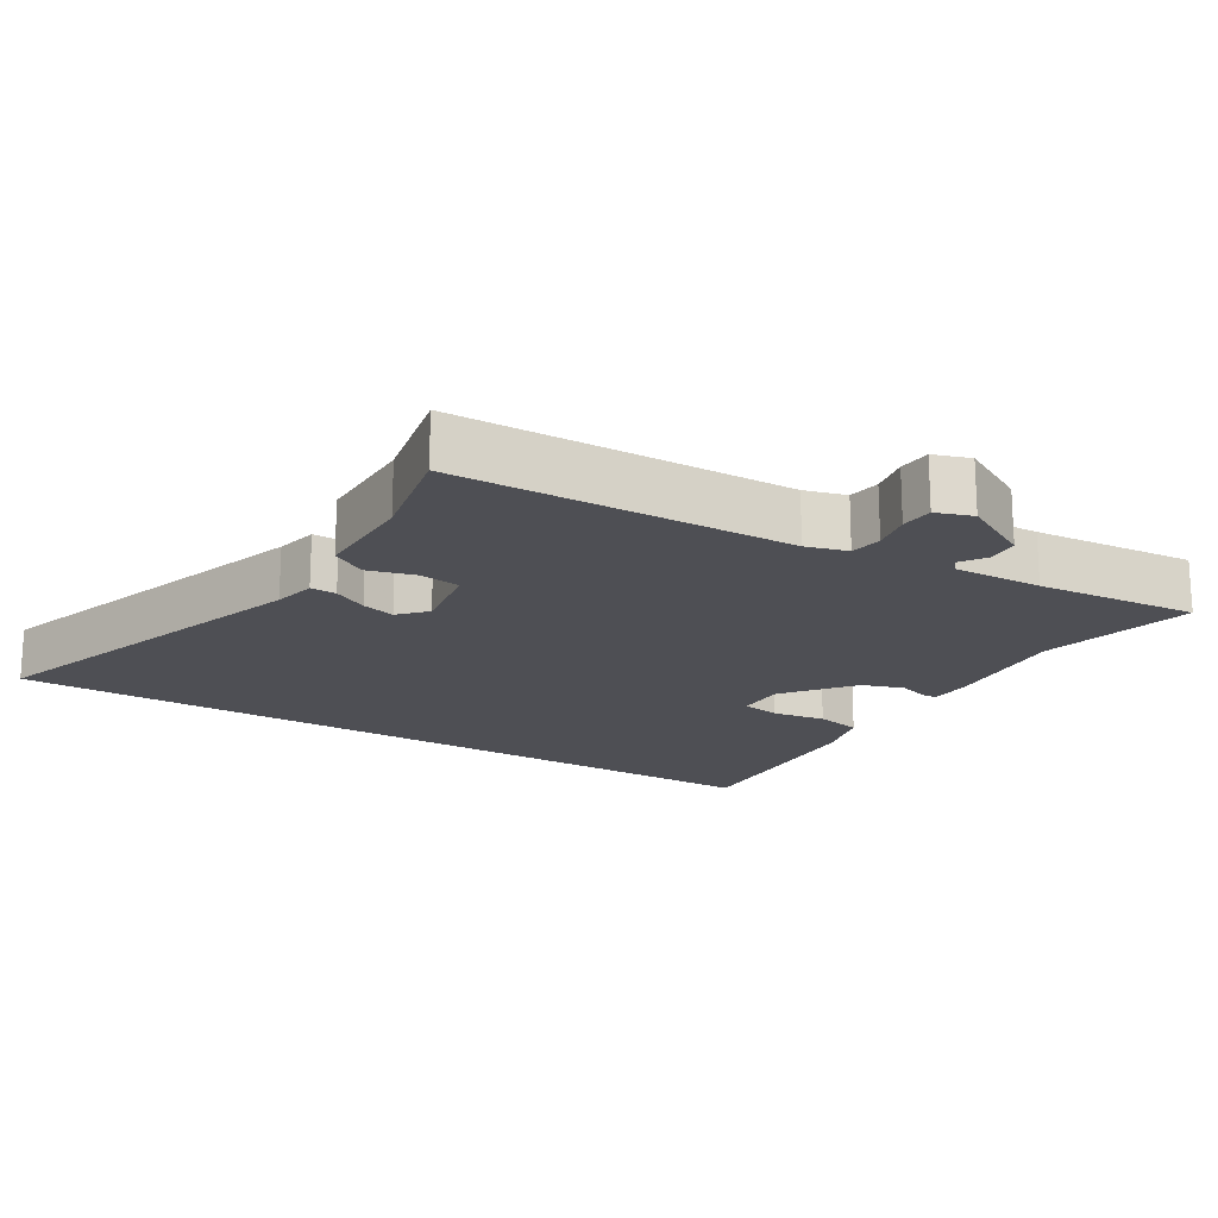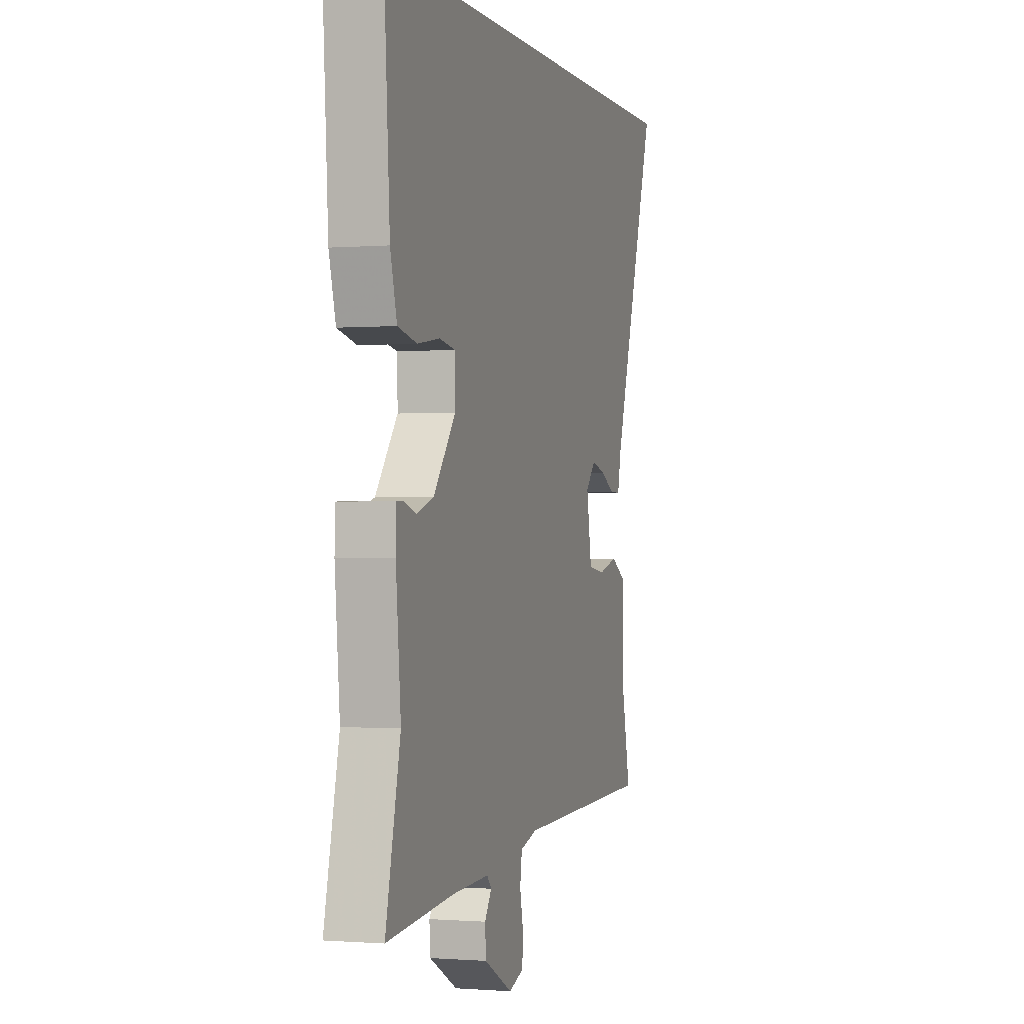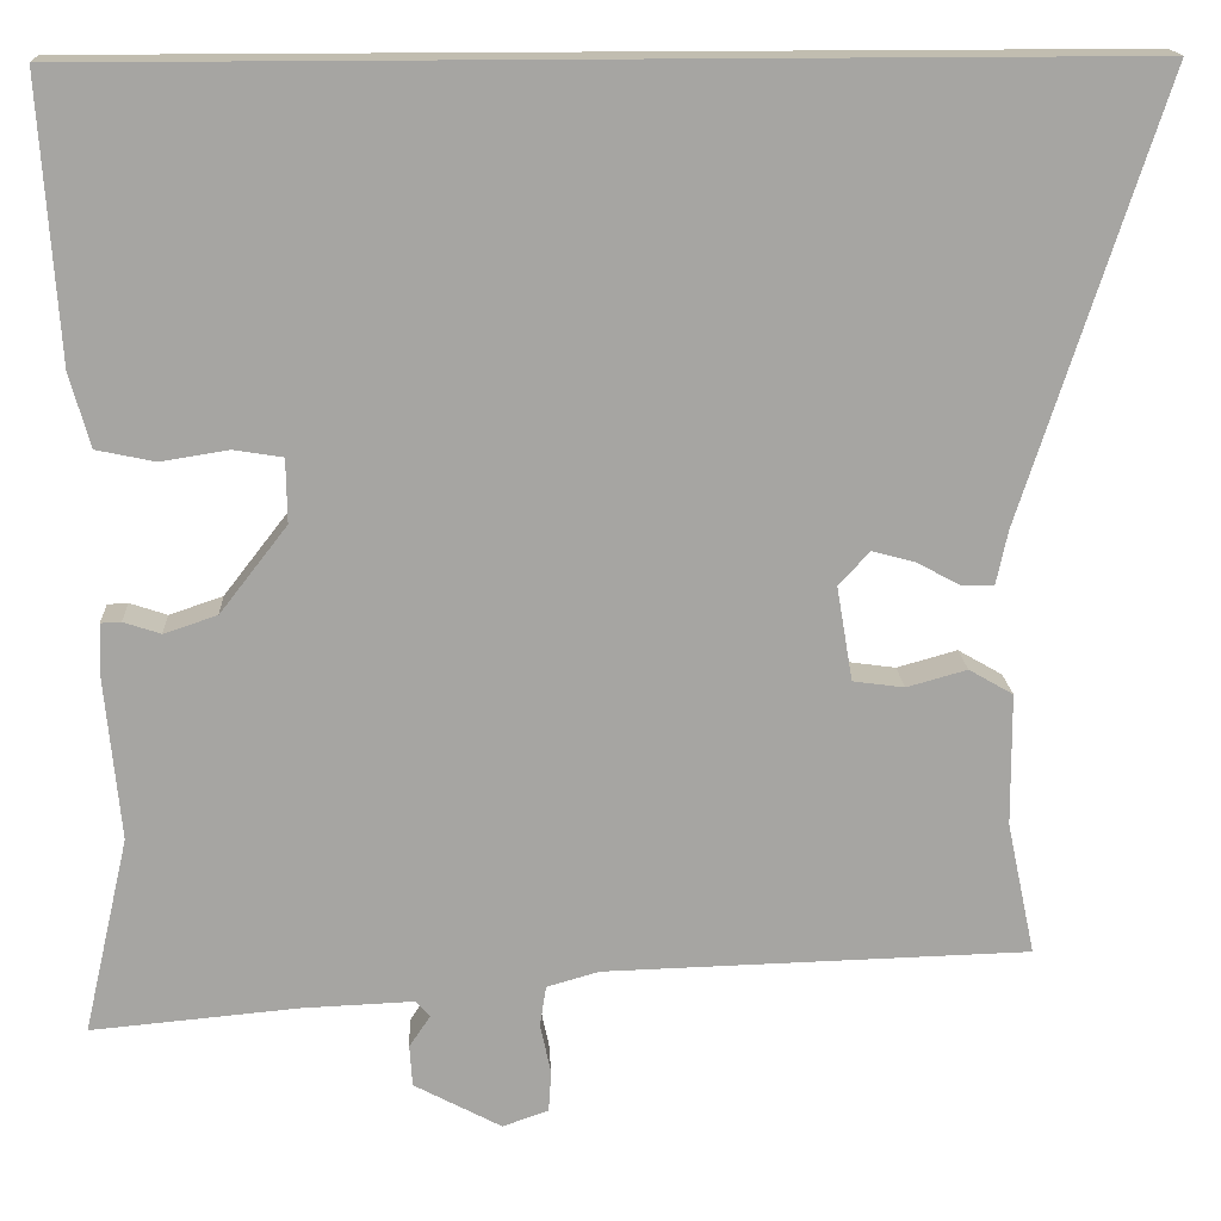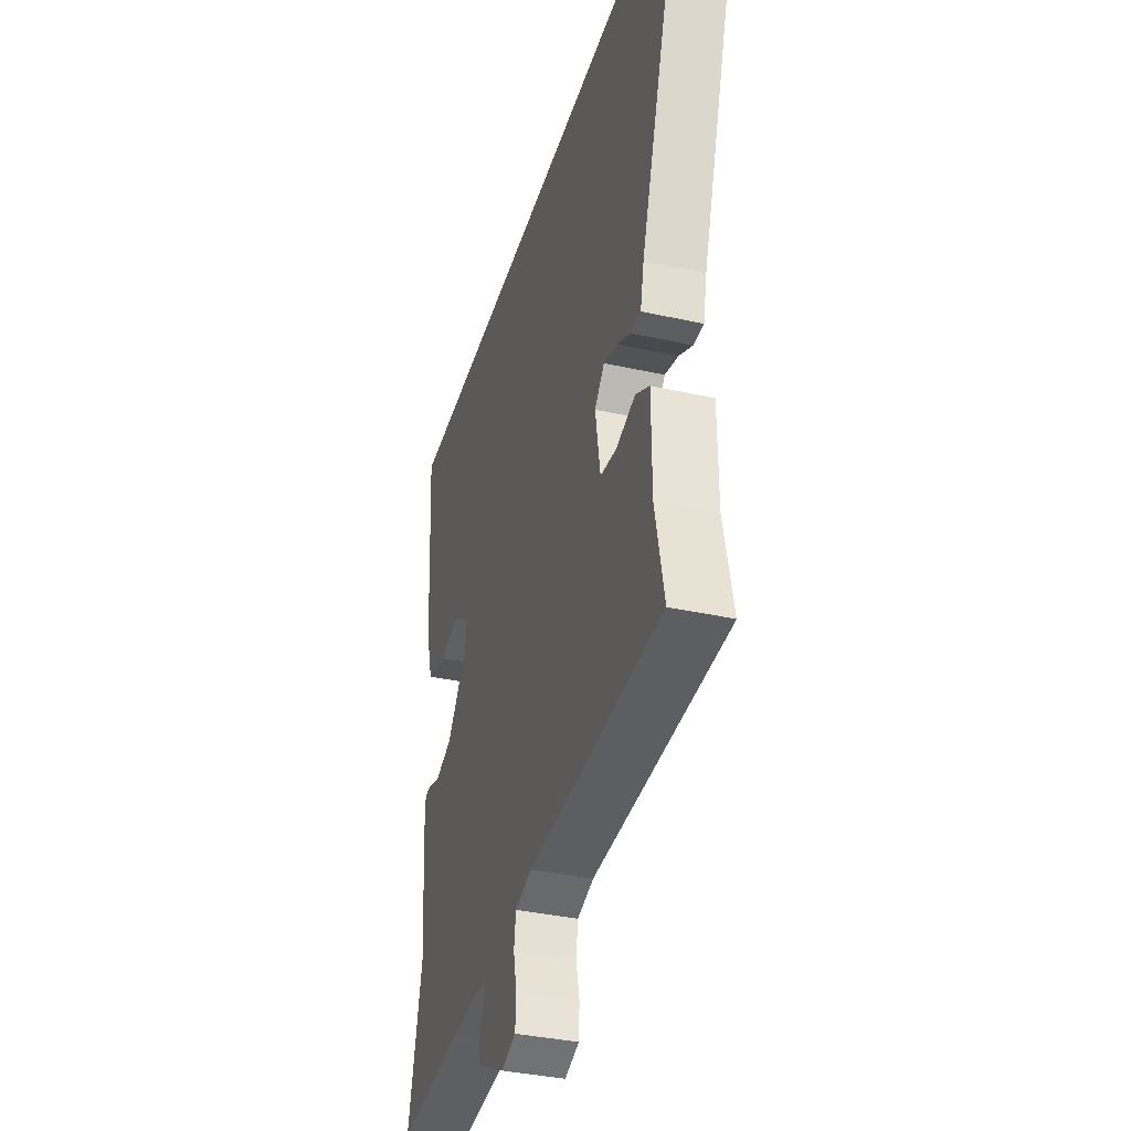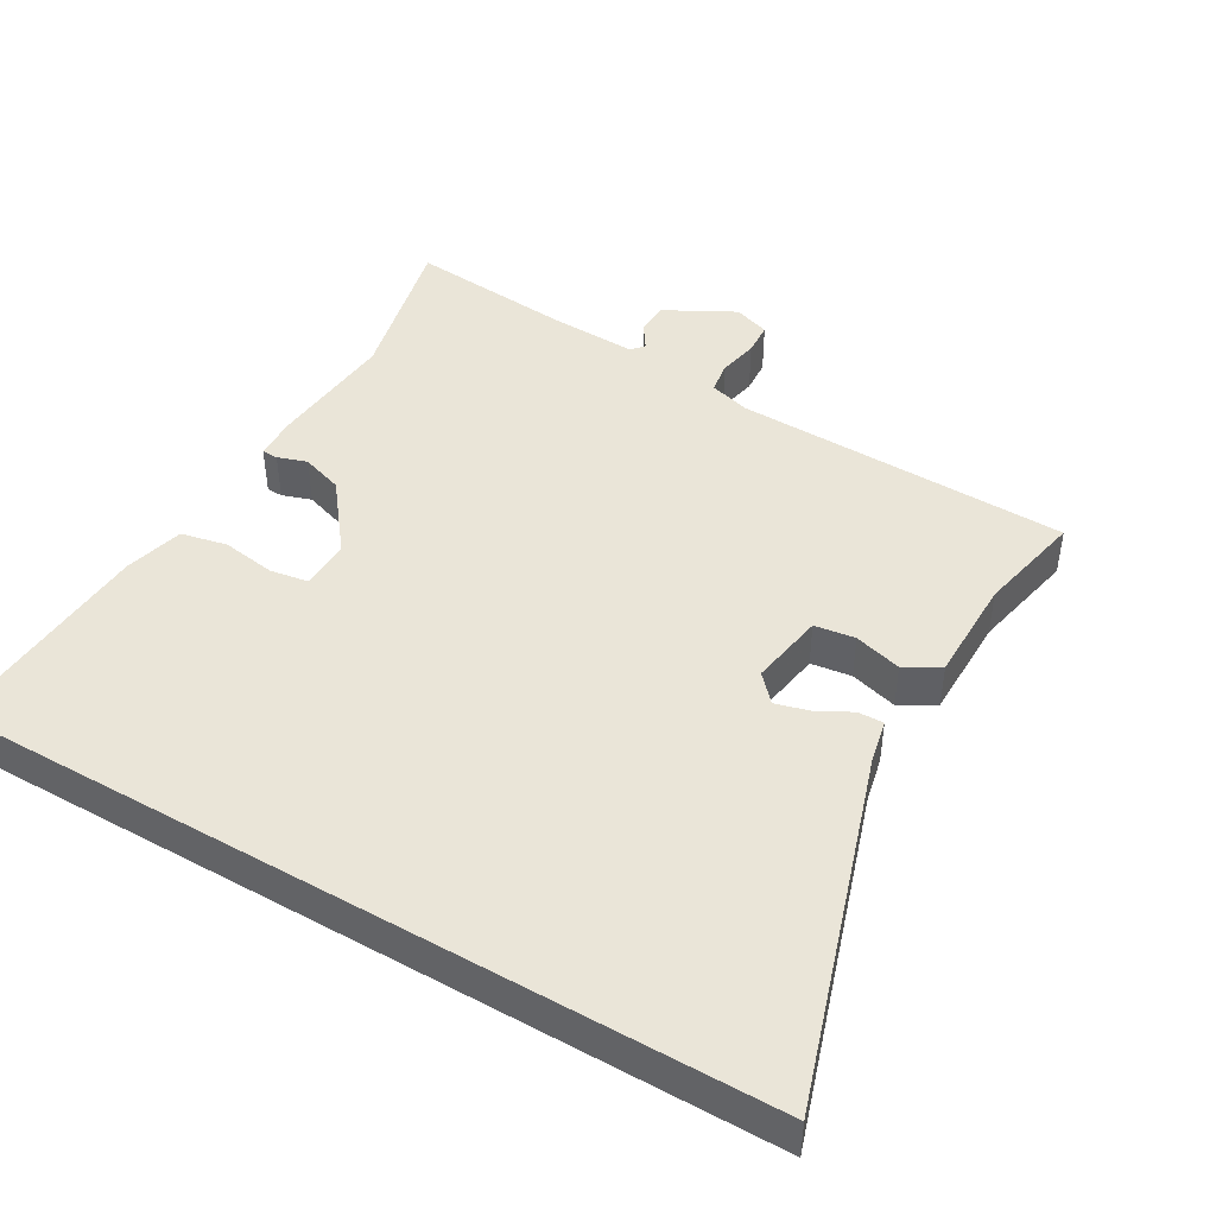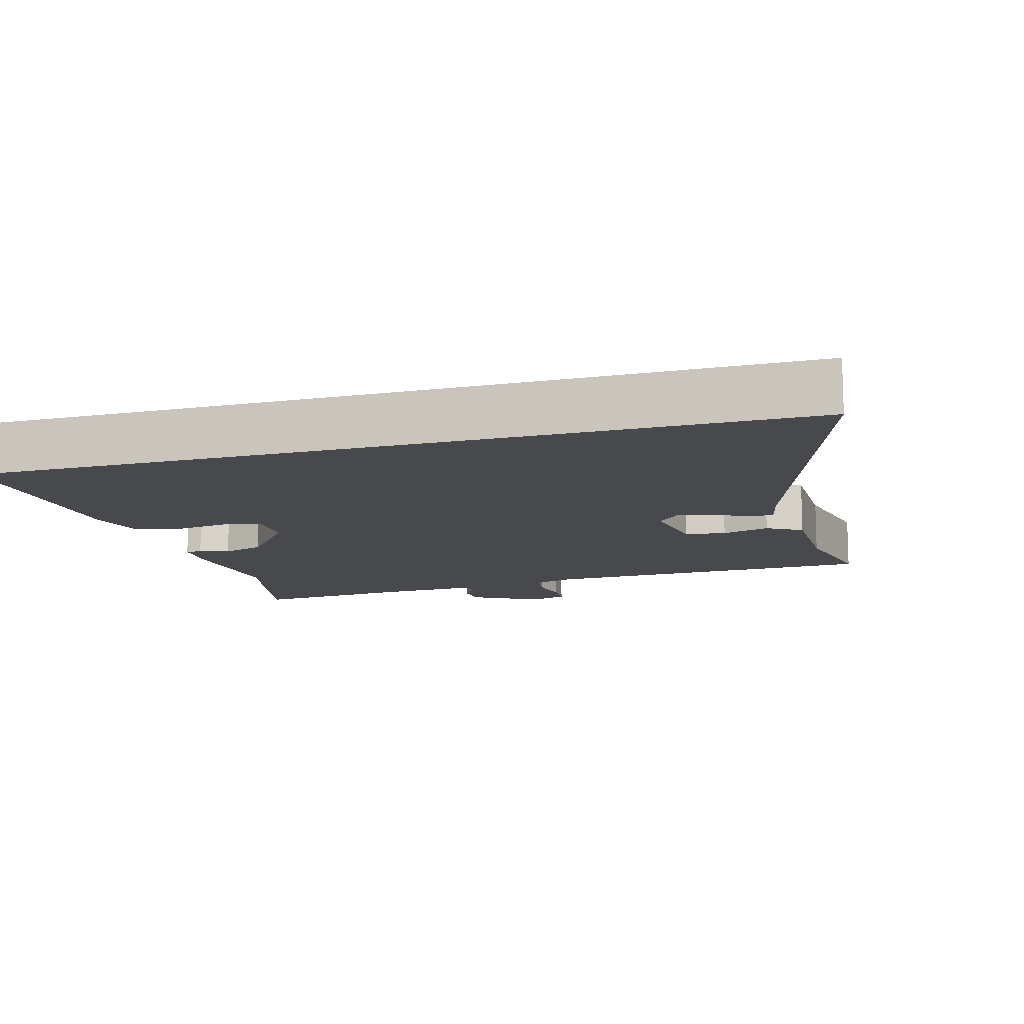
<metadata>
{"format":"obj","ext":"obj","renderer":"f3d","projection":"perspective","resolution":1024,"background":"white","views":[{"elev":-18.3,"azim":148.4,"up":"+Y"},{"elev":-0.7,"azim":-73.1,"up":"+Z"},{"elev":16.7,"azim":-3.0,"up":"+Z"},{"elev":-36.8,"azim":74.0,"up":"+Z"},{"elev":45.1,"azim":30.1,"up":"+Y"},{"elev":-12.0,"azim":16.0,"up":"+Y"}]}
</metadata>
<code>
v -0.517 0.07 0.5
v 0.647 0.07 0.5
v 0.487 0.07 0.003
v 0.474 0.07 -0.058
v 0.437 0.07 -0.057
v 0.388 0.07 -0.031
v 0.34 0.07 -0.018
v 0.305 0.07 -0.056
v 0.323 0.07 -0.163
v 0.381 0.07 -0.171
v 0.449 0.07 -0.152
v 0.499 0.07 -0.181
v 0.5 0.07 -0.331
v 0.532 0.07 -0.482
v 0.051 0.07 -0.495
v -0.008 0.07 -0.512
v -0.015 0.07 -0.558
v -0.003 0.07 -0.615
v -0.006 0.07 -0.662
v -0.058 0.07 -0.68
v -0.157 0.07 -0.627
v -0.16 0.07 -0.58
v -0.136 0.07 -0.544
v -0.152 0.07 -0.526
v -0.279 0.07 -0.531
v -0.512 0.07 -0.552
v -0.461 0.07 -0.329
v -0.478 0.07 -0.146
v -0.476 0.07 -0.085
v -0.453 0.07 -0.084
v -0.411 0.07 -0.098
v -0.351 0.07 -0.078
v -0.275 0.07 0.02
v -0.276 0.07 0.092
v -0.331 0.07 0.101
v -0.408 0.07 0.089
v -0.474 0.07 0.103
v -0.497 0.07 0.187
v -0.517 0 0.5
v 0.647 0 0.5
v 0.487 0 0.003
v 0.474 0 -0.058
v 0.437 0 -0.057
v 0.388 0 -0.031
v 0.34 0 -0.018
v 0.305 0 -0.056
v 0.323 0 -0.163
v 0.381 0 -0.171
v 0.449 0 -0.152
v 0.499 0 -0.181
v 0.5 0 -0.331
v 0.532 0 -0.482
v 0.051 0 -0.495
v -0.008 0 -0.512
v -0.015 0 -0.558
v -0.003 0 -0.615
v -0.006 0 -0.662
v -0.058 0 -0.68
v -0.157 0 -0.627
v -0.16 0 -0.58
v -0.136 0 -0.544
v -0.152 0 -0.526
v -0.279 0 -0.531
v -0.512 0 -0.552
v -0.461 0 -0.329
v -0.478 0 -0.146
v -0.476 0 -0.085
v -0.453 0 -0.084
v -0.411 0 -0.098
v -0.351 0 -0.078
v -0.275 0 0.02
v -0.276 0 0.092
v -0.331 0 0.101
v -0.408 0 0.089
v -0.474 0 0.103
v -0.497 0 0.187
f 35 36 37 38
f 34 35 38 1
f 28 29 30 31
f 27 28 31 32
f 25 26 27 32
f 24 25 32 33
f 20 21 22 23
f 18 19 20 23
f 17 18 23 24
f 16 17 24 33
f 13 14 15
f 10 11 12 13
f 9 10 13 15
f 8 9 15 16
f 3 4 5 6
f 3 6 7
f 34 1 2 3
f 34 3 7
f 8 16 33 34
f 7 8 34
f 76 75 74 73
f 39 76 73 72
f 69 68 67 66
f 70 69 66 65
f 70 65 64 63
f 71 70 63 62
f 61 60 59 58
f 61 58 57 56
f 62 61 56 55
f 71 62 55 54
f 53 52 51
f 51 50 49 48
f 53 51 48 47
f 54 53 47 46
f 44 43 42 41
f 45 44 41
f 41 40 39 72
f 45 41 72
f 72 71 54 46
f 72 46 45
f 1 39 40 2
f 2 40 41 3
f 3 41 42 4
f 4 42 43 5
f 5 43 44 6
f 6 44 45 7
f 7 45 46 8
f 8 46 47 9
f 9 47 48 10
f 10 48 49 11
f 11 49 50 12
f 12 50 51 13
f 13 51 52 14
f 14 52 53 15
f 15 53 54 16
f 16 54 55 17
f 17 55 56 18
f 18 56 57 19
f 19 57 58 20
f 20 58 59 21
f 21 59 60 22
f 22 60 61 23
f 23 61 62 24
f 24 62 63 25
f 25 63 64 26
f 26 64 65 27
f 27 65 66 28
f 28 66 67 29
f 29 67 68 30
f 30 68 69 31
f 31 69 70 32
f 32 70 71 33
f 33 71 72 34
f 34 72 73 35
f 35 73 74 36
f 36 74 75 37
f 37 75 76 38
f 38 76 39 1

</code>
